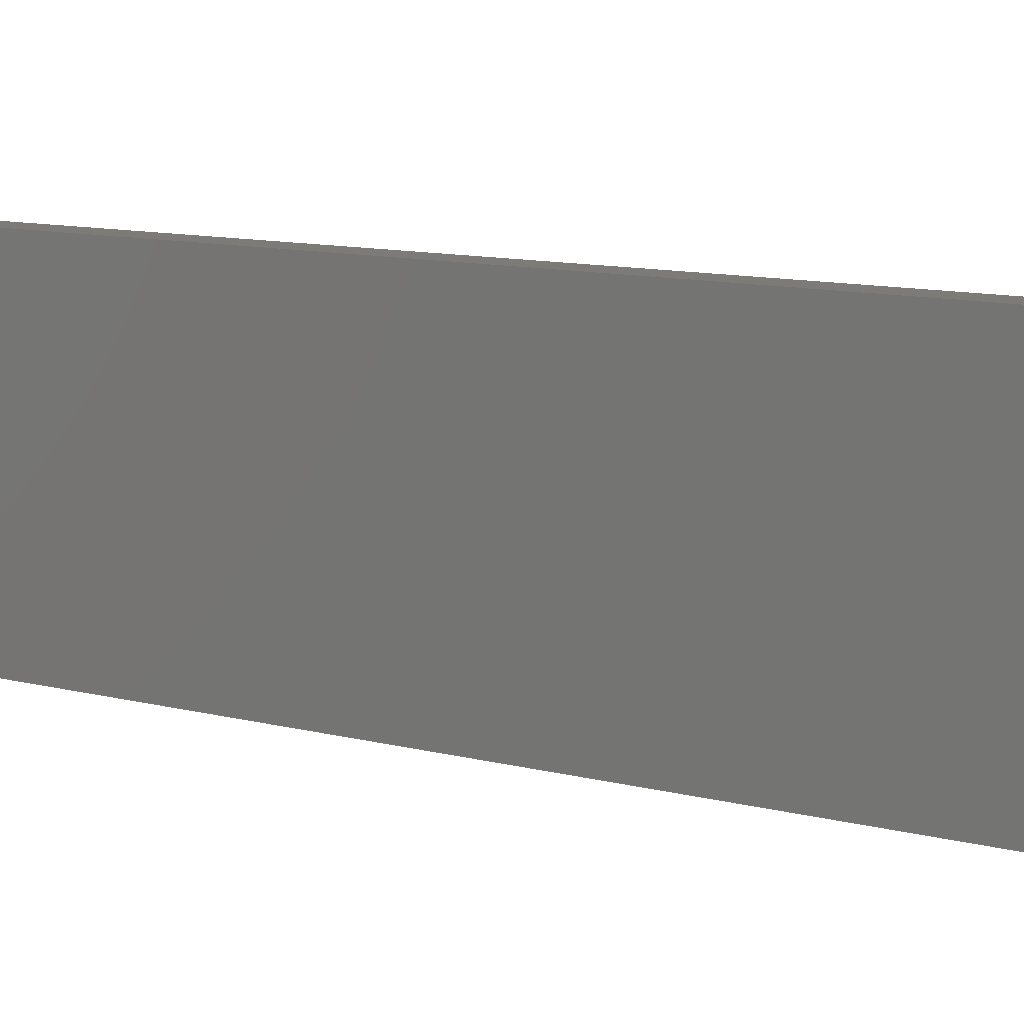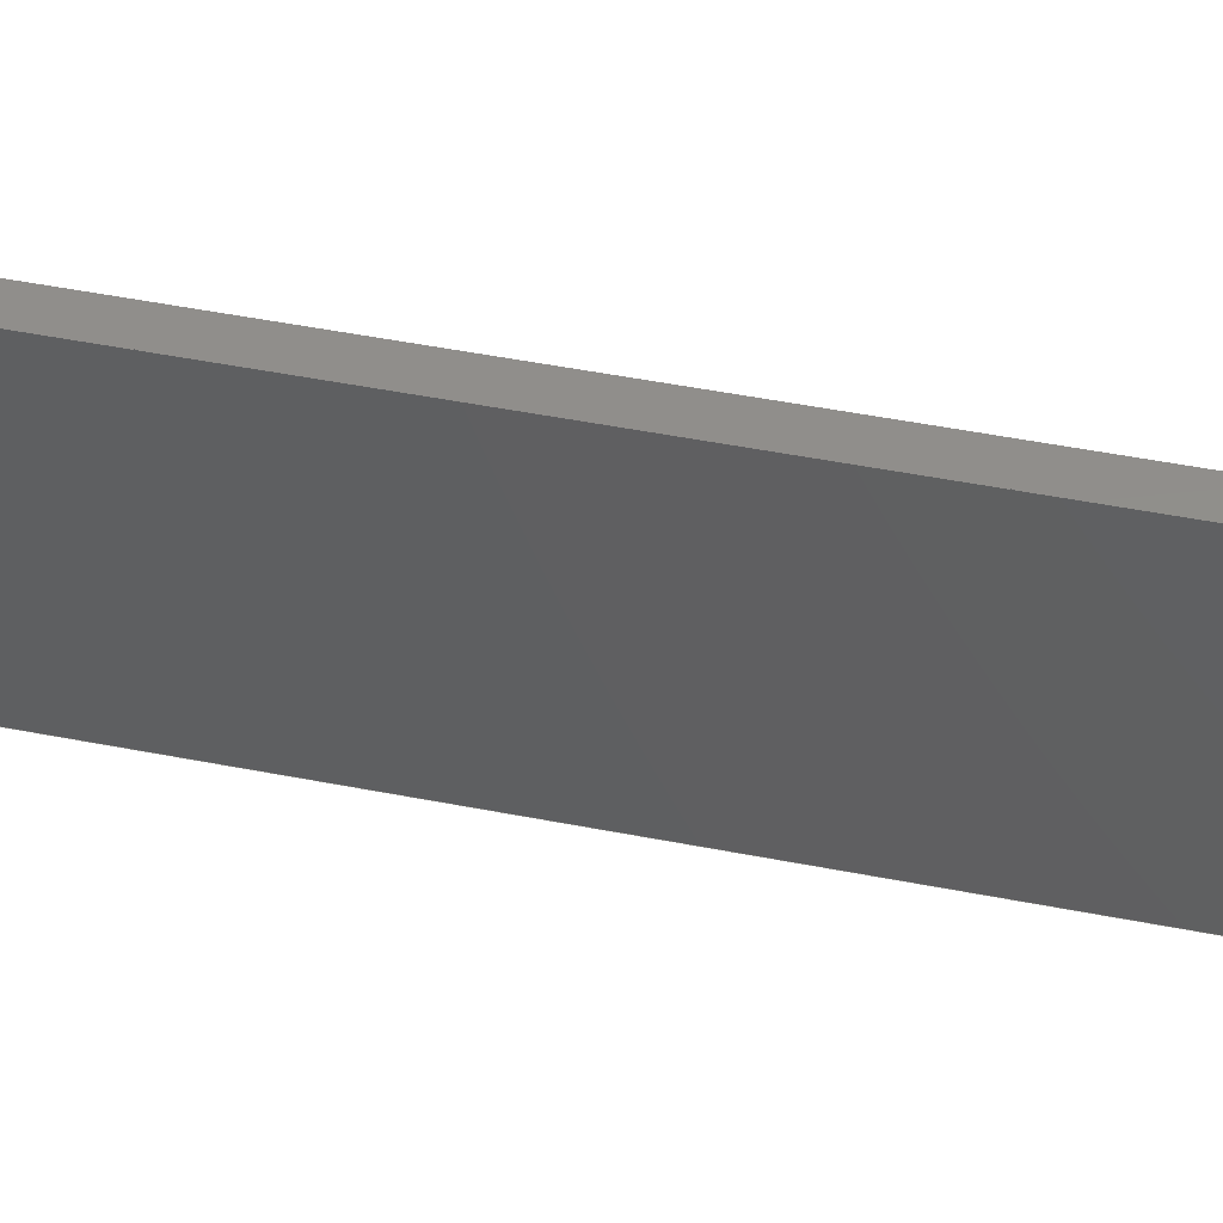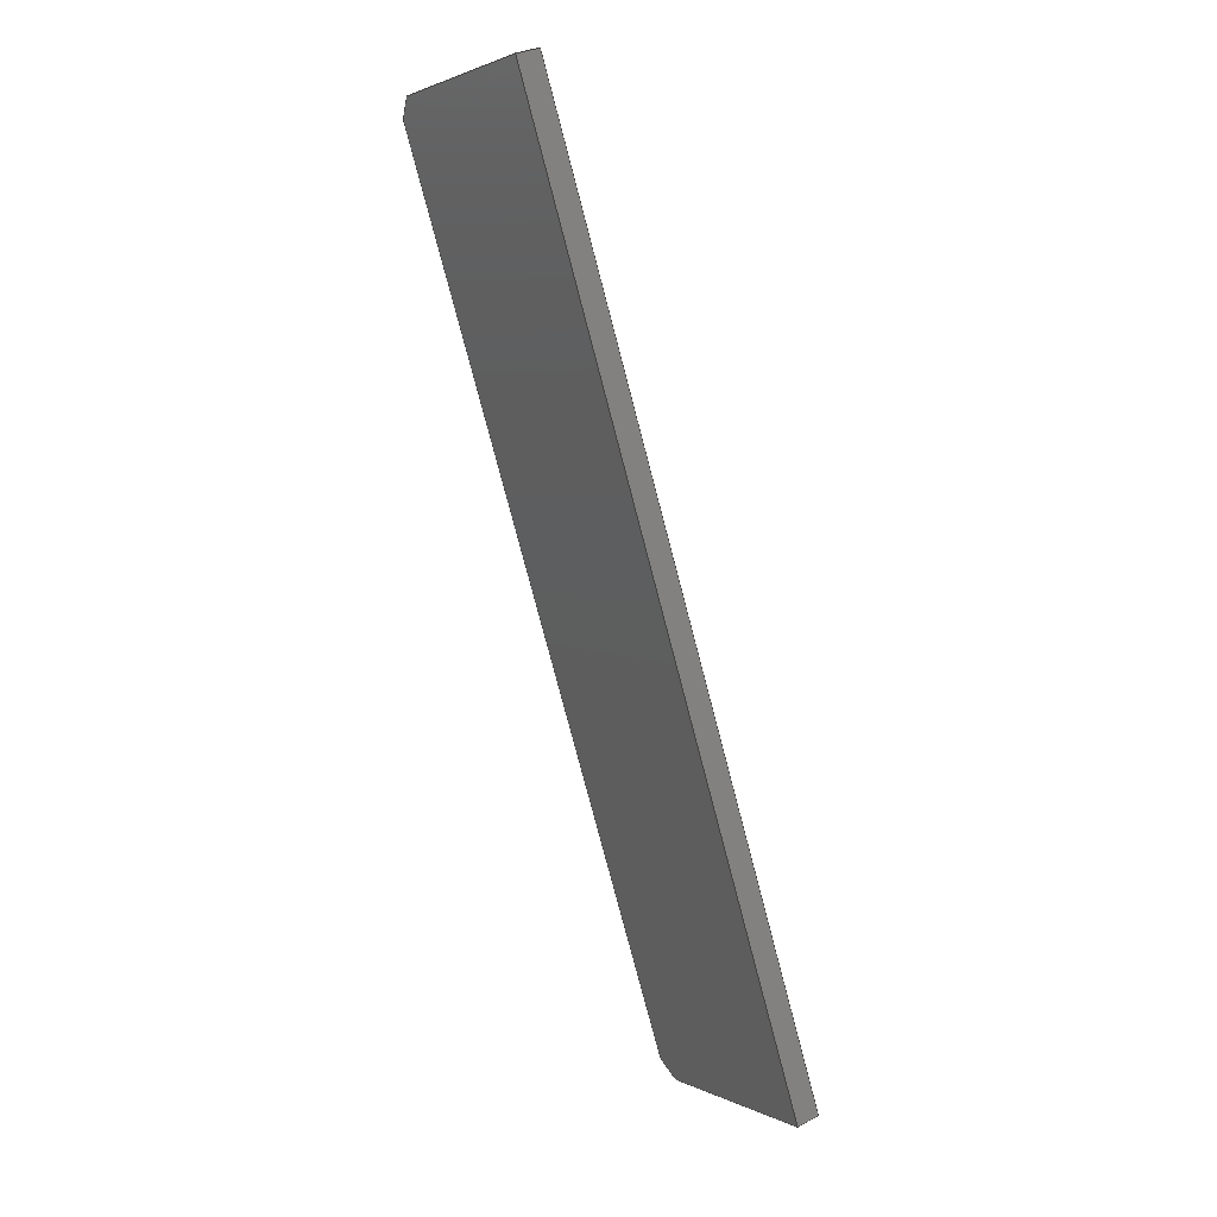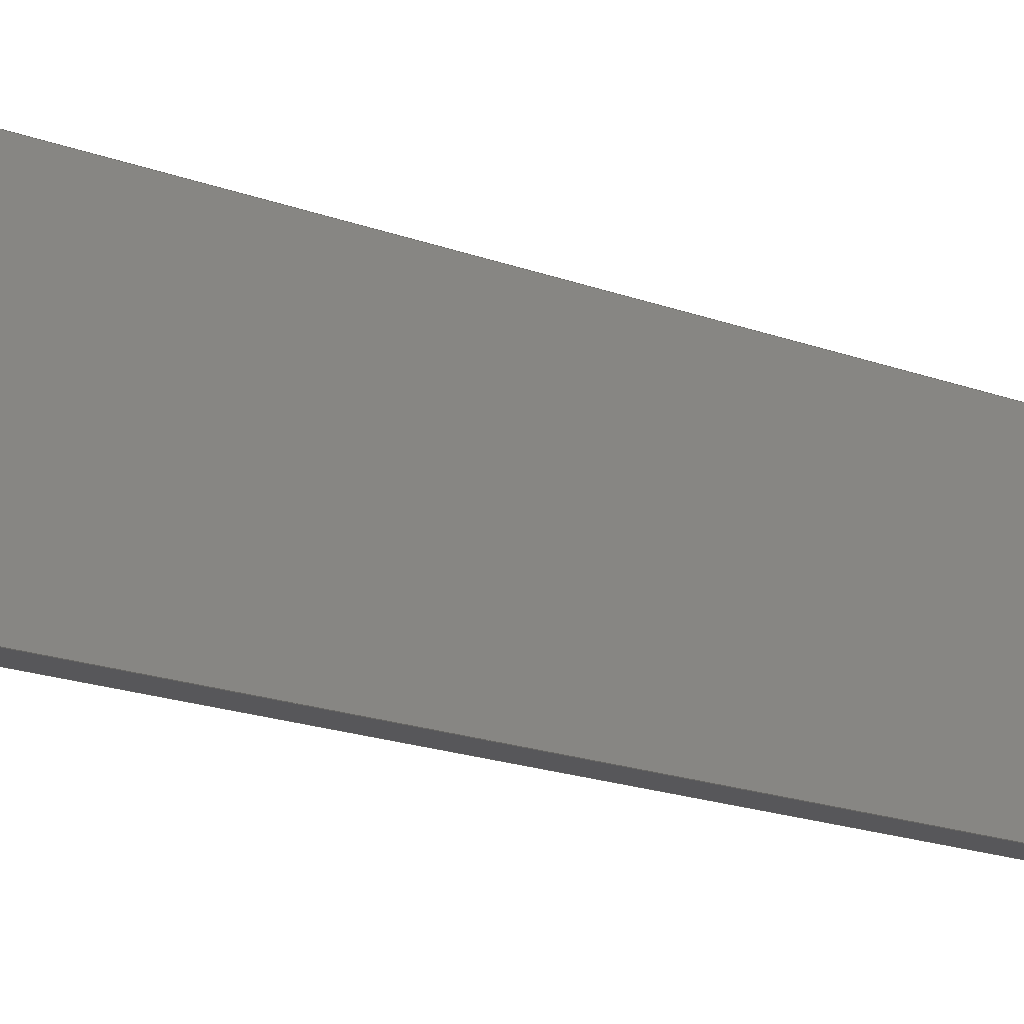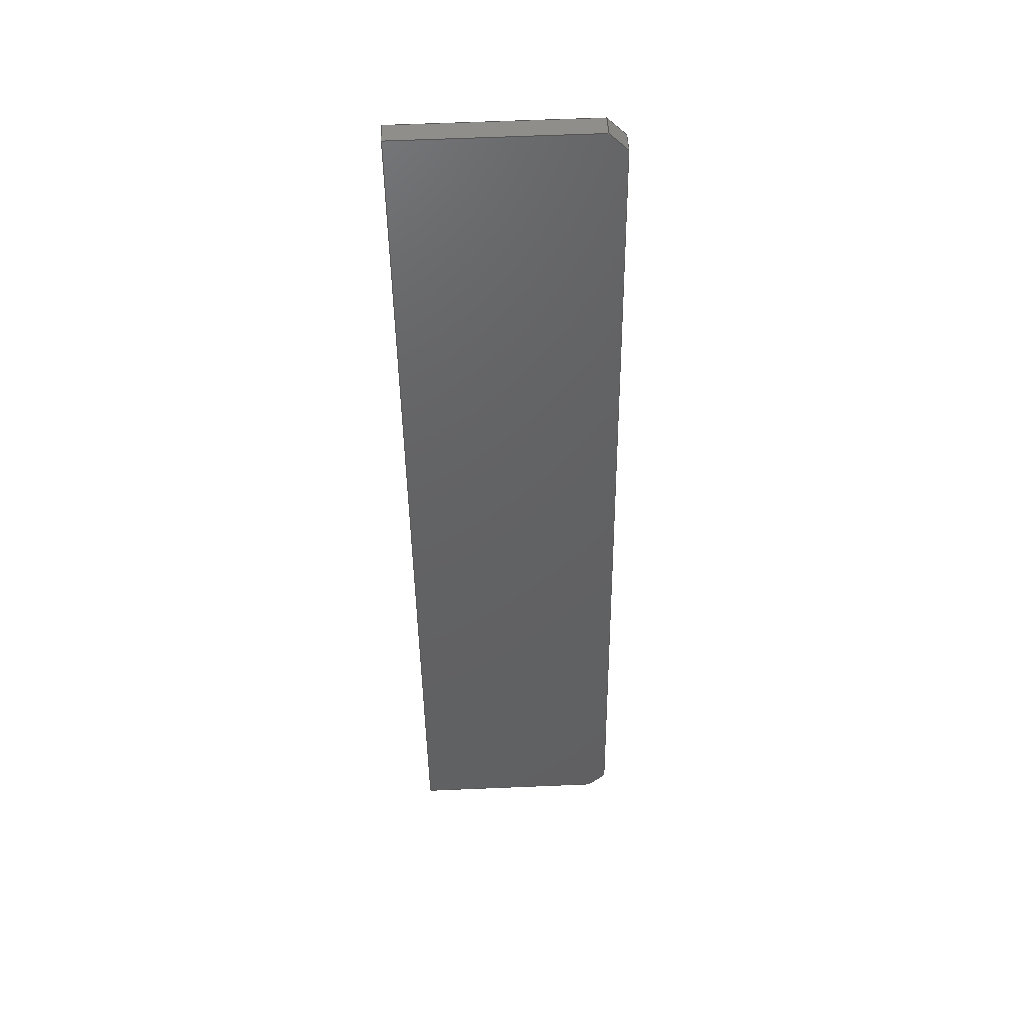
<metadata>
{"format":"step","ext":"stp","renderer":"f3d","projection":"perspective","resolution":1024,"background":"white","views":[{"elev":8.2,"azim":-66.8,"up":"+Z"},{"elev":47.3,"azim":85.3,"up":"+Z"},{"elev":1.9,"azim":148.5,"up":"+Y"},{"elev":-18.0,"azim":36.2,"up":"+Z"},{"elev":63.1,"azim":-92.4,"up":"+Y"}]}
</metadata>
<code>
ISO-10303-21;
DATA;
#1=MECHANICAL_DESIGN_GEOMETRIC_PRESENTATION_REPRESENTATION('',(#7),#231);
#2=DIMENSIONAL_EXPONENTS(0,0,0,0,0,0,0);
#3=(
CONVERSION_BASED_UNIT('degree',#4)
NAMED_UNIT(#2)
PLANE_ANGLE_UNIT()
);
#4=PLANE_ANGLE_MEASURE_WITH_UNIT(PLANE_ANGLE_MEASURE(0.01745),#235);
#5=SHAPE_REPRESENTATION_RELATIONSHIP('SRR','None',#238,#6);
#6=ADVANCED_BREP_SHAPE_REPRESENTATION('',(#8),#230);
#7=STYLED_ITEM('',(#247),#8);
#8=MANIFOLD_SOLID_BREP('Body1',#143);
#9=FACE_OUTER_BOUND('',#17,.T.);
#10=FACE_OUTER_BOUND('',#18,.T.);
#11=FACE_OUTER_BOUND('',#19,.T.);
#12=FACE_OUTER_BOUND('',#20,.T.);
#13=FACE_OUTER_BOUND('',#21,.T.);
#14=FACE_OUTER_BOUND('',#22,.T.);
#15=FACE_OUTER_BOUND('',#23,.T.);
#16=FACE_OUTER_BOUND('',#24,.T.);
#17=EDGE_LOOP('',(#91,#92,#93,#94));
#18=EDGE_LOOP('',(#95,#96,#97,#98));
#19=EDGE_LOOP('',(#99,#100,#101,#102,#103,#104));
#20=EDGE_LOOP('',(#105,#106,#107,#108));
#21=EDGE_LOOP('',(#109,#110,#111,#112,#113,#114));
#22=EDGE_LOOP('',(#115,#116,#117,#118));
#23=EDGE_LOOP('',(#119,#120,#121,#122));
#24=EDGE_LOOP('',(#123,#124,#125,#126));
#25=LINE('',#193,#43);
#26=LINE('',#195,#44);
#27=LINE('',#197,#45);
#28=LINE('',#198,#46);
#29=LINE('',#201,#47);
#30=LINE('',#203,#48);
#31=LINE('',#204,#49);
#32=LINE('',#207,#50);
#33=LINE('',#209,#51);
#34=LINE('',#211,#52);
#35=LINE('',#212,#53);
#36=LINE('',#215,#54);
#37=LINE('',#216,#55);
#38=LINE('',#219,#56);
#39=LINE('',#221,#57);
#40=LINE('',#222,#58);
#41=LINE('',#224,#59);
#42=LINE('',#226,#60);
#43=VECTOR('',#157,0.4);
#44=VECTOR('',#158,15.4);
#45=VECTOR('',#159,0.4);
#46=VECTOR('',#160,15.4);
#47=VECTOR('',#163,0.4243);
#48=VECTOR('',#164,0.4);
#49=VECTOR('',#165,0.4243);
#50=VECTOR('',#168,0.4243);
#51=VECTOR('',#169,3.3);
#52=VECTOR('',#170,16);
#53=VECTOR('',#171,3.3);
#54=VECTOR('',#174,0.4);
#55=VECTOR('',#175,3.3);
#56=VECTOR('',#178,16);
#57=VECTOR('',#179,3.3);
#58=VECTOR('',#180,0.4243);
#59=VECTOR('',#183,0.4);
#60=VECTOR('',#186,0.4);
#61=VERTEX_POINT('',#191);
#62=VERTEX_POINT('',#192);
#63=VERTEX_POINT('',#194);
#64=VERTEX_POINT('',#196);
#65=VERTEX_POINT('',#200);
#66=VERTEX_POINT('',#202);
#67=VERTEX_POINT('',#206);
#68=VERTEX_POINT('',#208);
#69=VERTEX_POINT('',#210);
#70=VERTEX_POINT('',#214);
#71=VERTEX_POINT('',#218);
#72=VERTEX_POINT('',#220);
#73=EDGE_CURVE('',#61,#62,#25,.T.);
#74=EDGE_CURVE('',#62,#63,#26,.T.);
#75=EDGE_CURVE('',#63,#64,#27,.T.);
#76=EDGE_CURVE('',#64,#61,#28,.T.);
#77=EDGE_CURVE('',#65,#61,#29,.T.);
#78=EDGE_CURVE('',#65,#66,#30,.T.);
#79=EDGE_CURVE('',#62,#66,#31,.T.);
#80=EDGE_CURVE('',#64,#67,#32,.T.);
#81=EDGE_CURVE('',#68,#67,#33,.T.);
#82=EDGE_CURVE('',#69,#68,#34,.T.);
#83=EDGE_CURVE('',#69,#65,#35,.T.);
#84=EDGE_CURVE('',#70,#69,#36,.T.);
#85=EDGE_CURVE('',#70,#66,#37,.T.);
#86=EDGE_CURVE('',#71,#70,#38,.T.);
#87=EDGE_CURVE('',#71,#72,#39,.T.);
#88=EDGE_CURVE('',#72,#63,#40,.T.);
#89=EDGE_CURVE('',#72,#67,#41,.T.);
#90=EDGE_CURVE('',#68,#71,#42,.T.);
#91=ORIENTED_EDGE('',*,*,#73,.T.);
#92=ORIENTED_EDGE('',*,*,#74,.T.);
#93=ORIENTED_EDGE('',*,*,#75,.T.);
#94=ORIENTED_EDGE('',*,*,#76,.T.);
#95=ORIENTED_EDGE('',*,*,#77,.F.);
#96=ORIENTED_EDGE('',*,*,#78,.T.);
#97=ORIENTED_EDGE('',*,*,#79,.F.);
#98=ORIENTED_EDGE('',*,*,#73,.F.);
#99=ORIENTED_EDGE('',*,*,#77,.T.);
#100=ORIENTED_EDGE('',*,*,#76,.F.);
#101=ORIENTED_EDGE('',*,*,#80,.T.);
#102=ORIENTED_EDGE('',*,*,#81,.F.);
#103=ORIENTED_EDGE('',*,*,#82,.F.);
#104=ORIENTED_EDGE('',*,*,#83,.T.);
#105=ORIENTED_EDGE('',*,*,#78,.F.);
#106=ORIENTED_EDGE('',*,*,#83,.F.);
#107=ORIENTED_EDGE('',*,*,#84,.F.);
#108=ORIENTED_EDGE('',*,*,#85,.T.);
#109=ORIENTED_EDGE('',*,*,#79,.T.);
#110=ORIENTED_EDGE('',*,*,#85,.F.);
#111=ORIENTED_EDGE('',*,*,#86,.F.);
#112=ORIENTED_EDGE('',*,*,#87,.T.);
#113=ORIENTED_EDGE('',*,*,#88,.T.);
#114=ORIENTED_EDGE('',*,*,#74,.F.);
#115=ORIENTED_EDGE('',*,*,#88,.F.);
#116=ORIENTED_EDGE('',*,*,#89,.T.);
#117=ORIENTED_EDGE('',*,*,#80,.F.);
#118=ORIENTED_EDGE('',*,*,#75,.F.);
#119=ORIENTED_EDGE('',*,*,#89,.F.);
#120=ORIENTED_EDGE('',*,*,#87,.F.);
#121=ORIENTED_EDGE('',*,*,#90,.F.);
#122=ORIENTED_EDGE('',*,*,#81,.T.);
#123=ORIENTED_EDGE('',*,*,#84,.T.);
#124=ORIENTED_EDGE('',*,*,#82,.T.);
#125=ORIENTED_EDGE('',*,*,#90,.T.);
#126=ORIENTED_EDGE('',*,*,#86,.T.);
#127=PLANE('',#145);
#128=PLANE('',#146);
#129=PLANE('',#147);
#130=PLANE('',#148);
#131=PLANE('',#149);
#132=PLANE('',#150);
#133=PLANE('',#151);
#134=PLANE('',#152);
#135=ADVANCED_FACE('',(#9),#127,.T.);
#136=ADVANCED_FACE('',(#10),#128,.F.);
#137=ADVANCED_FACE('',(#11),#129,.F.);
#138=ADVANCED_FACE('',(#12),#130,.F.);
#139=ADVANCED_FACE('',(#13),#131,.F.);
#140=ADVANCED_FACE('',(#14),#132,.F.);
#141=ADVANCED_FACE('',(#15),#133,.F.);
#142=ADVANCED_FACE('',(#16),#134,.F.);
#143=CLOSED_SHELL('',(#135,#136,#137,#138,#139,#140,#141,#142));
#144=AXIS2_PLACEMENT_3D('placement',#189,#153,#154);
#145=AXIS2_PLACEMENT_3D('',#190,#155,#156);
#146=AXIS2_PLACEMENT_3D('',#199,#161,#162);
#147=AXIS2_PLACEMENT_3D('',#205,#166,#167);
#148=AXIS2_PLACEMENT_3D('',#213,#172,#173);
#149=AXIS2_PLACEMENT_3D('',#217,#176,#177);
#150=AXIS2_PLACEMENT_3D('',#223,#181,#182);
#151=AXIS2_PLACEMENT_3D('',#225,#184,#185);
#152=AXIS2_PLACEMENT_3D('',#227,#187,#188);
#153=DIRECTION('axis',(0,0,1));
#154=DIRECTION('refdir',(1,0,0));
#155=DIRECTION('center_axis',(0,0,1));
#156=DIRECTION('ref_axis',(1,0,0));
#157=DIRECTION('',(-0.9546,0.2979,0));
#158=DIRECTION('',(-0.2979,-0.9546,1.032e-14));
#159=DIRECTION('',(0.9546,-0.2979,0));
#160=DIRECTION('',(0.2979,0.9546,-1.032e-14));
#161=DIRECTION('center_axis',(-0.2107,-0.675,-0.7071));
#162=DIRECTION('ref_axis',(0.2107,0.675,-0.7071));
#163=DIRECTION('',(-0.2107,-0.675,0.7071));
#164=DIRECTION('',(-0.9546,0.2979,-1.593e-13));
#165=DIRECTION('',(0.2107,0.675,-0.7071));
#166=DIRECTION('center_axis',(-0.9546,0.2979,0));
#167=DIRECTION('ref_axis',(0.2979,0.9546,0));
#168=DIRECTION('',(-0.2107,-0.675,-0.7071));
#169=DIRECTION('',(-1.034e-14,-3.488e-14,1));
#170=DIRECTION('',(-0.2979,-0.9546,0));
#171=DIRECTION('',(-2.648e-14,0,1));
#172=DIRECTION('center_axis',(-0.2979,-0.9546,0));
#173=DIRECTION('ref_axis',(-0.9546,0.2979,0));
#174=DIRECTION('',(0.9546,-0.2979,0));
#175=DIRECTION('',(0,-1.12e-14,1));
#176=DIRECTION('center_axis',(0.9546,-0.2979,0));
#177=DIRECTION('ref_axis',(-0.2979,-0.9546,0));
#178=DIRECTION('',(0.2979,0.9546,0));
#179=DIRECTION('',(1.206e-14,-4.005e-14,1));
#180=DIRECTION('',(0.2107,0.675,0.7071));
#181=DIRECTION('center_axis',(0.2107,0.675,-0.7071));
#182=DIRECTION('ref_axis',(-0.2107,-0.675,-0.7071));
#183=DIRECTION('',(0.9546,-0.2979,-1.593e-13));
#184=DIRECTION('center_axis',(0.2979,0.9546,0));
#185=DIRECTION('ref_axis',(0.9546,-0.2979,0));
#186=DIRECTION('',(-0.9546,0.2979,0));
#187=DIRECTION('center_axis',(0,0,1));
#188=DIRECTION('ref_axis',(1,0,0));
#189=CARTESIAN_POINT('',(0,0,0));
#190=CARTESIAN_POINT('Origin',(0,0,0));
#191=CARTESIAN_POINT('',(-2.941,9.037,-1.006e-13));
#192=CARTESIAN_POINT('',(-3.323,9.156,-1.006e-13));
#193=CARTESIAN_POINT('',(-2.941,9.037,-1.006e-13));
#194=CARTESIAN_POINT('',(-7.911,-5.544,5.832e-14));
#195=CARTESIAN_POINT('',(-3.323,9.156,-1.006e-13));
#196=CARTESIAN_POINT('',(-7.529,-5.664,5.832e-14));
#197=CARTESIAN_POINT('',(-7.911,-5.544,5.832e-14));
#198=CARTESIAN_POINT('',(-7.529,-5.664,5.832e-14));
#199=CARTESIAN_POINT('Origin',(-3.087,9.24,-0.15));
#200=CARTESIAN_POINT('',(-2.852,9.324,-0.3));
#201=CARTESIAN_POINT('',(-2.852,9.324,-0.3));
#202=CARTESIAN_POINT('',(-3.233,9.443,-0.3));
#203=CARTESIAN_POINT('',(-2.852,9.324,-0.3));
#204=CARTESIAN_POINT('',(-3.323,9.156,-1.006e-13));
#205=CARTESIAN_POINT('Origin',(-7.618,-5.95,0));
#206=CARTESIAN_POINT('',(-7.618,-5.95,-0.3));
#207=CARTESIAN_POINT('',(-7.529,-5.664,5.832e-14));
#208=CARTESIAN_POINT('',(-7.618,-5.95,-3.6));
#209=CARTESIAN_POINT('',(-7.618,-5.95,-3.6));
#210=CARTESIAN_POINT('',(-2.852,9.324,-3.6));
#211=CARTESIAN_POINT('',(-2.852,9.324,-3.6));
#212=CARTESIAN_POINT('',(-2.852,9.324,-3.6));
#213=CARTESIAN_POINT('Origin',(-2.852,9.324,0));
#214=CARTESIAN_POINT('',(-3.233,9.443,-3.6));
#215=CARTESIAN_POINT('',(-3.233,9.443,-3.6));
#216=CARTESIAN_POINT('',(-3.233,9.443,-3.6));
#217=CARTESIAN_POINT('Origin',(-3.233,9.443,0));
#218=CARTESIAN_POINT('',(-8,-5.831,-3.6));
#219=CARTESIAN_POINT('',(-8,-5.831,-3.6));
#220=CARTESIAN_POINT('',(-8,-5.831,-0.3));
#221=CARTESIAN_POINT('',(-8,-5.831,-3.6));
#222=CARTESIAN_POINT('',(-8,-5.831,-0.3));
#223=CARTESIAN_POINT('Origin',(-7.764,-5.747,-0.15));
#224=CARTESIAN_POINT('',(-8,-5.831,-0.3));
#225=CARTESIAN_POINT('Origin',(-8,-5.831,0));
#226=CARTESIAN_POINT('',(-7.618,-5.95,-3.6));
#227=CARTESIAN_POINT('Origin',(0,0,-3.6));
#228=UNCERTAINTY_MEASURE_WITH_UNIT(LENGTH_MEASURE(0.001),#232,
'DISTANCE_ACCURACY_VALUE',
'Maximum model space distance between geometric entities at asserted c
onnectivities');
#229=UNCERTAINTY_MEASURE_WITH_UNIT(LENGTH_MEASURE(1e-06),#233,
'DISTANCE_ACCURACY_VALUE',
'Maximum model space distance between geometric entities at asserted c
onnectivities');
#230=(
GEOMETRIC_REPRESENTATION_CONTEXT(3)
GLOBAL_UNCERTAINTY_ASSIGNED_CONTEXT((#228))
GLOBAL_UNIT_ASSIGNED_CONTEXT((#232,#235,#234))
REPRESENTATION_CONTEXT('','3D')
);
#231=(
GEOMETRIC_REPRESENTATION_CONTEXT(3)
GLOBAL_UNCERTAINTY_ASSIGNED_CONTEXT((#229))
GLOBAL_UNIT_ASSIGNED_CONTEXT((#233,#3,#234))
REPRESENTATION_CONTEXT('','3D')
);
#232=(
LENGTH_UNIT()
NAMED_UNIT(*)
SI_UNIT(.CENTI.,.METRE.)
);
#233=(
LENGTH_UNIT()
NAMED_UNIT(*)
SI_UNIT(.MILLI.,.METRE.)
);
#234=(
NAMED_UNIT(*)
SI_UNIT($,.STERADIAN.)
SOLID_ANGLE_UNIT()
);
#235=(
NAMED_UNIT(*)
PLANE_ANGLE_UNIT()
SI_UNIT($,.RADIAN.)
);
#236=SHAPE_DEFINITION_REPRESENTATION(#237,#238);
#237=PRODUCT_DEFINITION_SHAPE('',$,#240);
#238=SHAPE_REPRESENTATION('',(#144),#230);
#239=PRODUCT_DEFINITION_CONTEXT('part definition',#244,'design');
#240=PRODUCT_DEFINITION('RINF_VERT_PORTAMOZZO_POST_5_MIR',
'RINF_VERT_PORTAMOZZO_POST_5_MIR',#241,#239);
#241=PRODUCT_DEFINITION_FORMATION('',$,#246);
#242=PRODUCT_RELATED_PRODUCT_CATEGORY('RINF_VERT_PORTAMOZZO_POST_5_MIR',
'RINF_VERT_PORTAMOZZO_POST_5_MIR',(#246));
#243=APPLICATION_PROTOCOL_DEFINITION('international standard',
'automotive_design',2009,#244);
#244=APPLICATION_CONTEXT(
'Core Data for Automotive Mechanical Design Process');
#245=PRODUCT_CONTEXT('part definition',#244,'mechanical');
#246=PRODUCT('RINF_VERT_PORTAMOZZO_POST_5_MIR',
'RINF_VERT_PORTAMOZZO_POST_5_MIR',$,(#245));
#247=PRESENTATION_STYLE_ASSIGNMENT((#248));
#248=SURFACE_STYLE_USAGE(.BOTH.,#249);
#249=SURFACE_SIDE_STYLE('',(#250));
#250=SURFACE_STYLE_FILL_AREA(#251);
#251=FILL_AREA_STYLE('Steel - Satin',(#252));
#252=FILL_AREA_STYLE_COLOUR('Steel - Satin',#253);
#253=COLOUR_RGB('Steel - Satin',0.6275,0.6275,0.6275);
ENDSEC;
END-ISO-10303-21;

</code>
